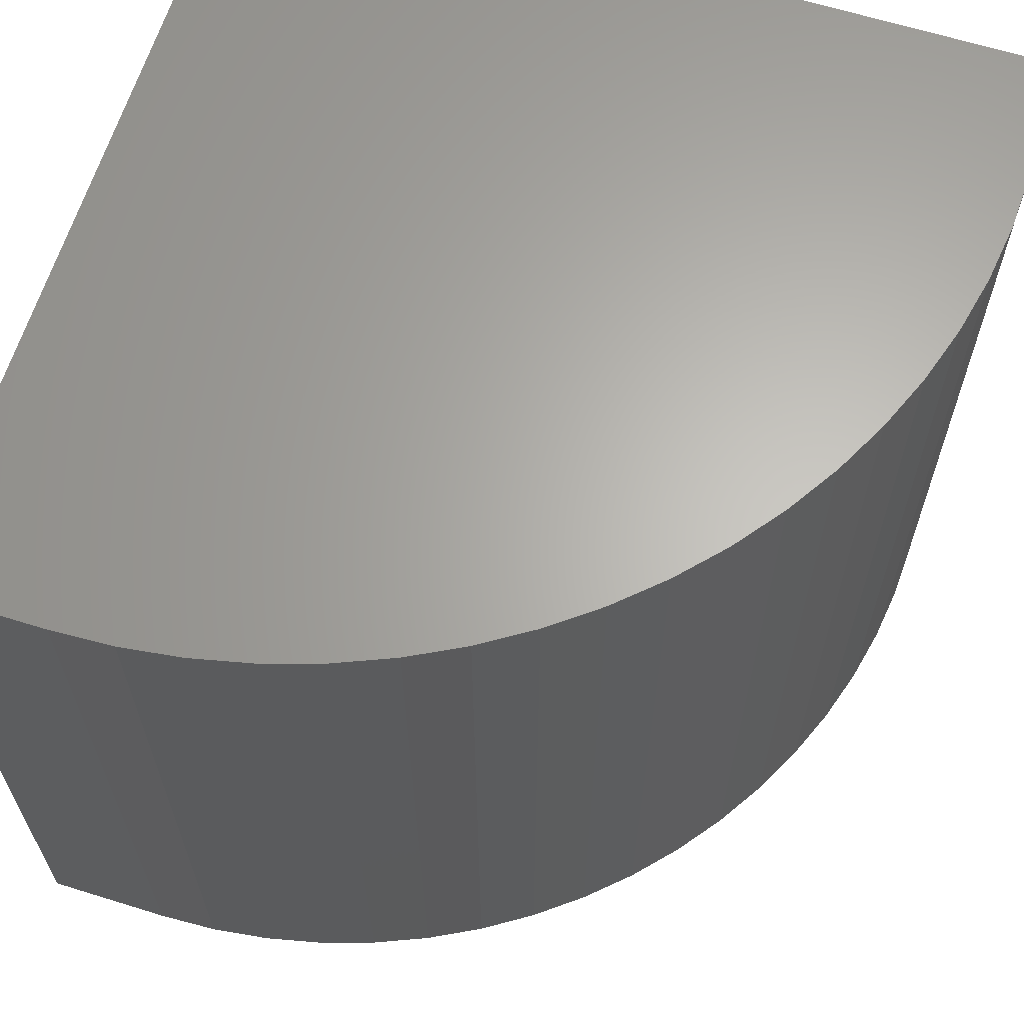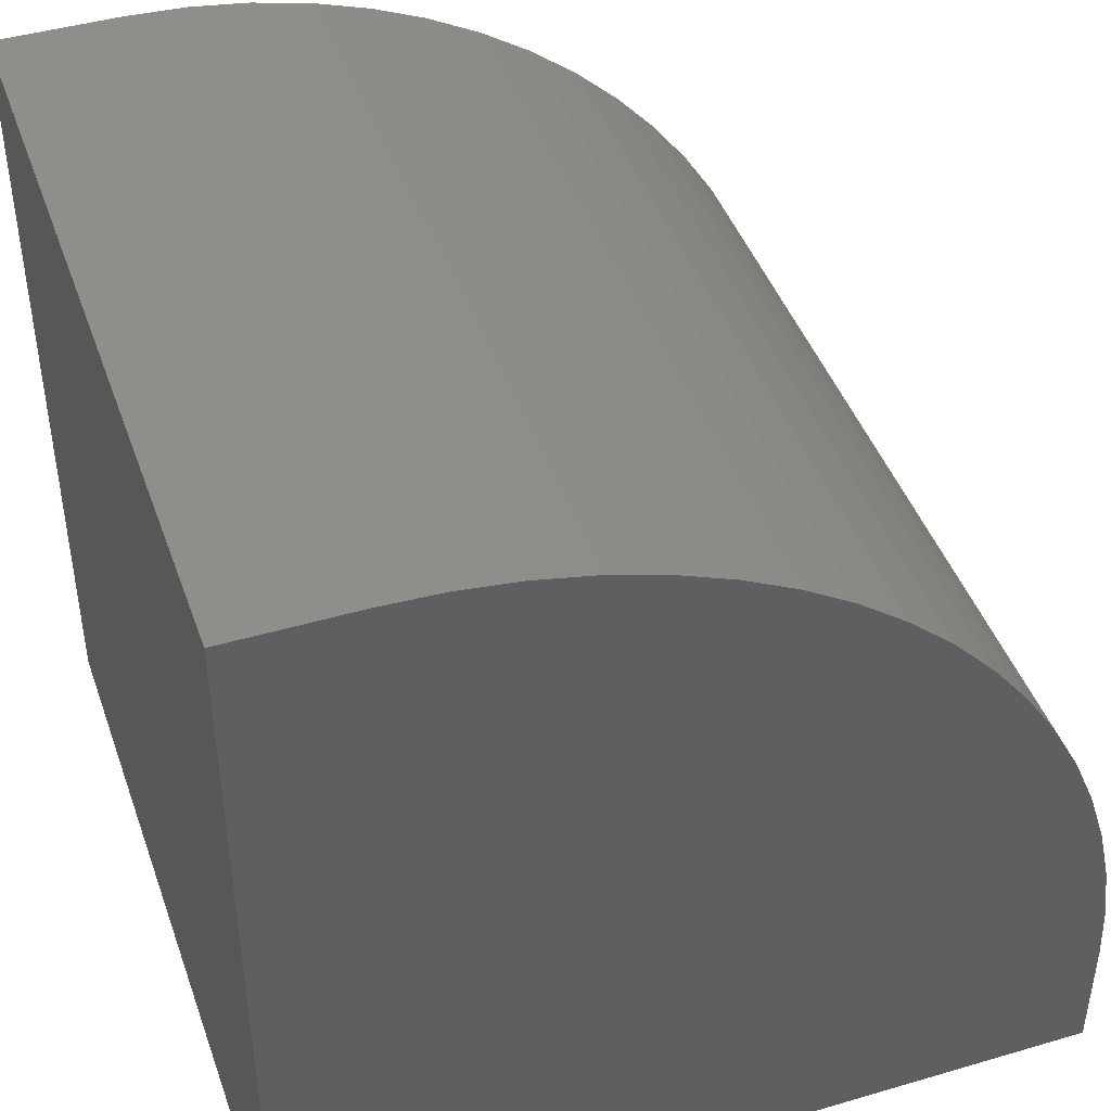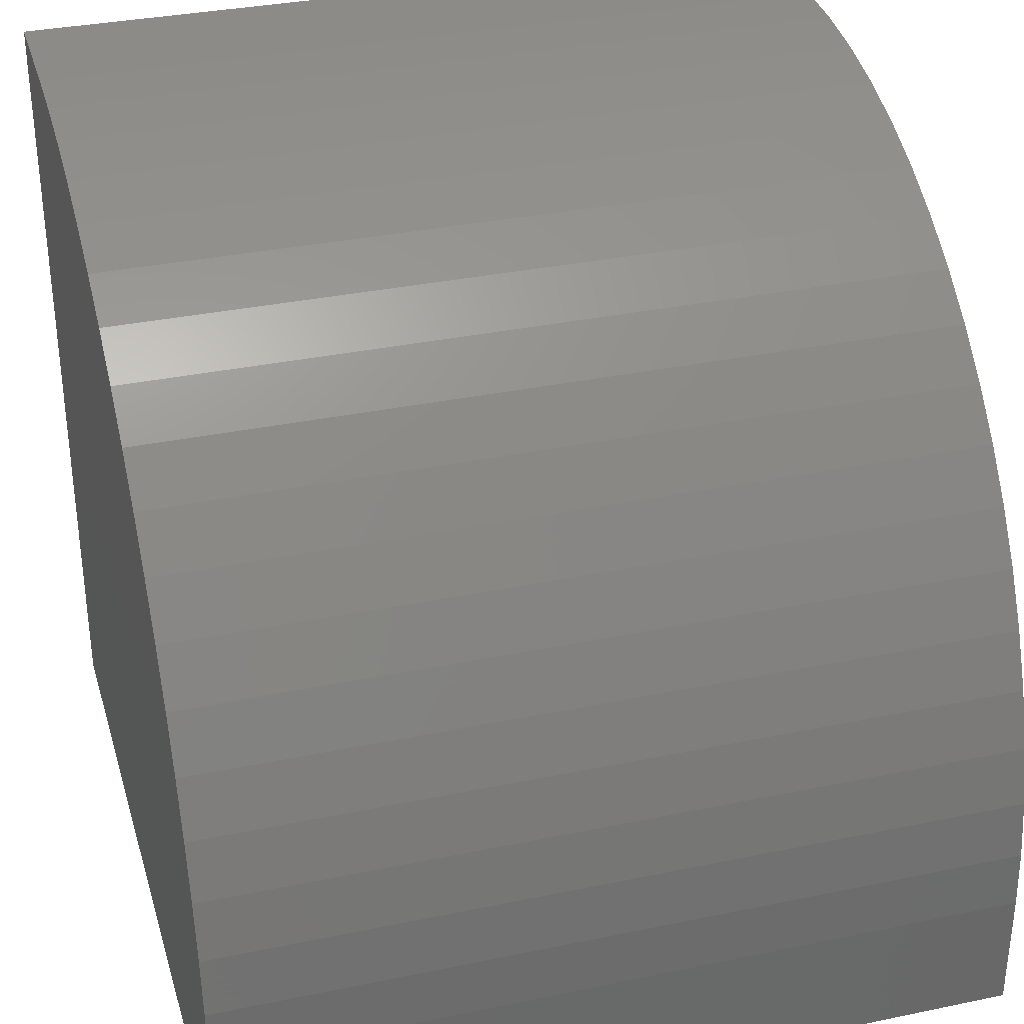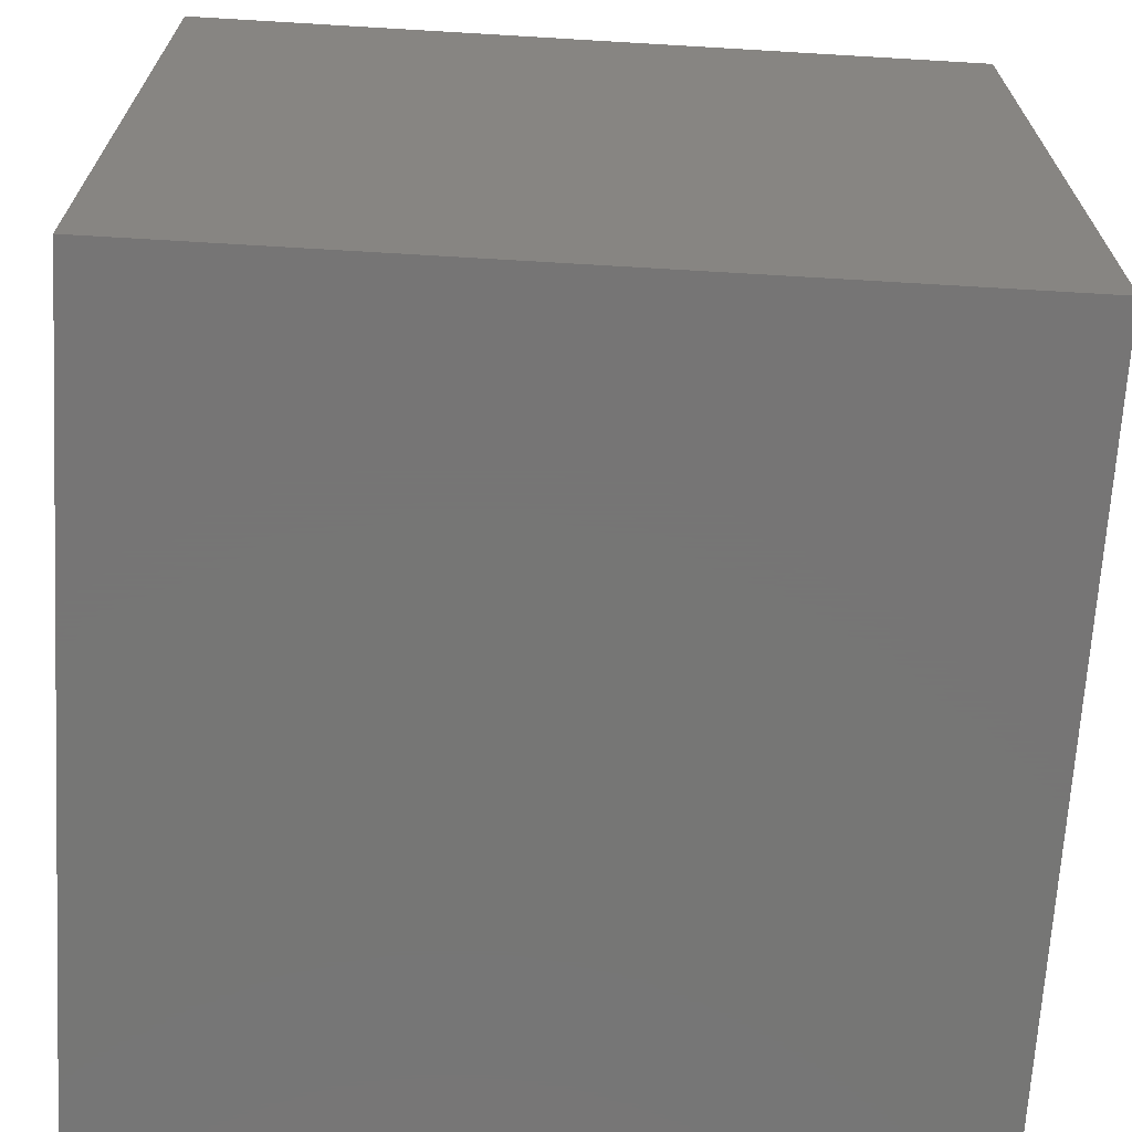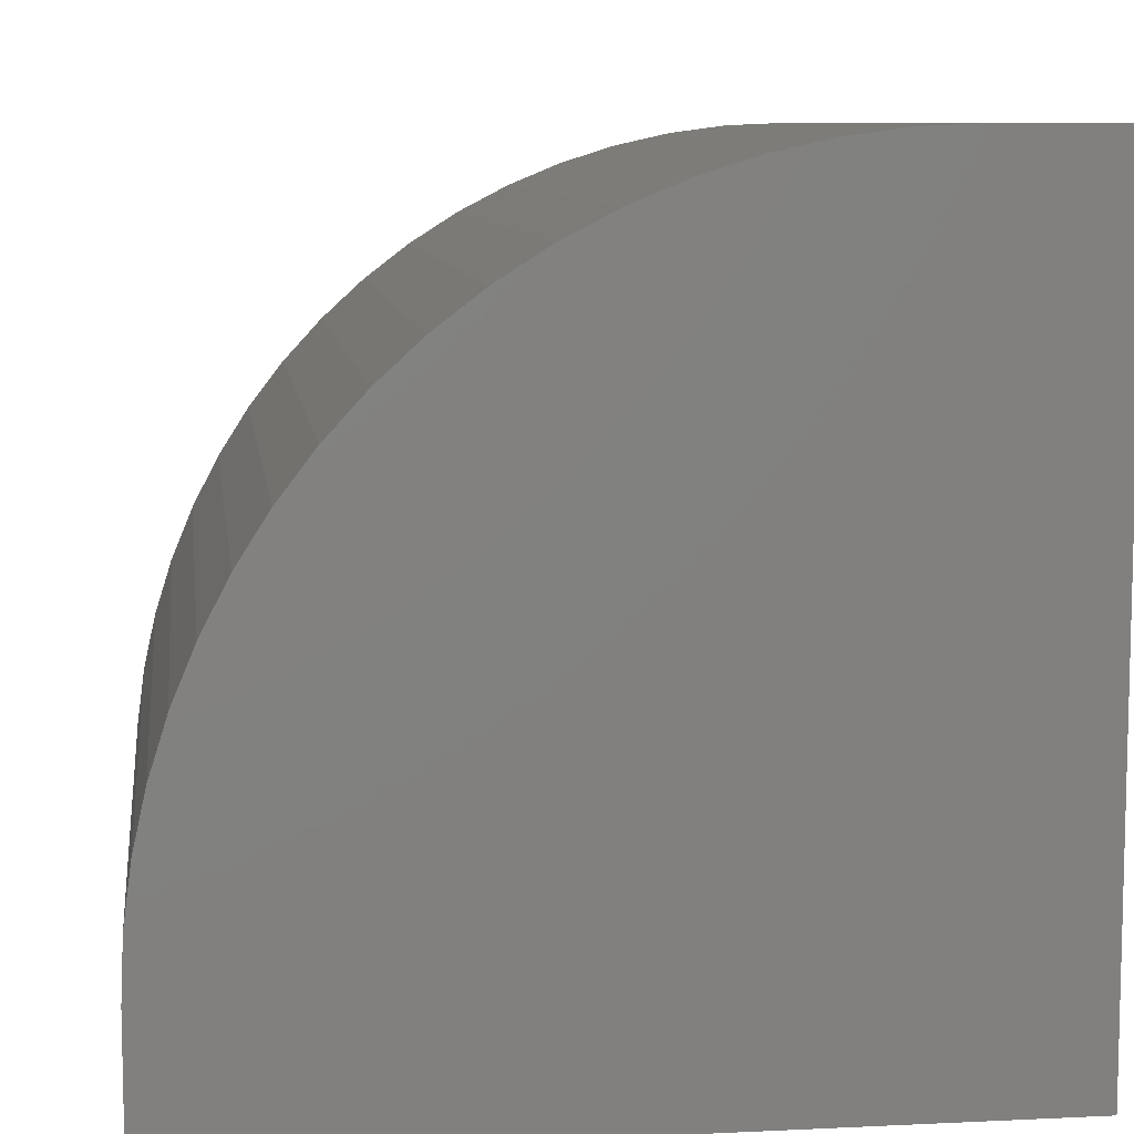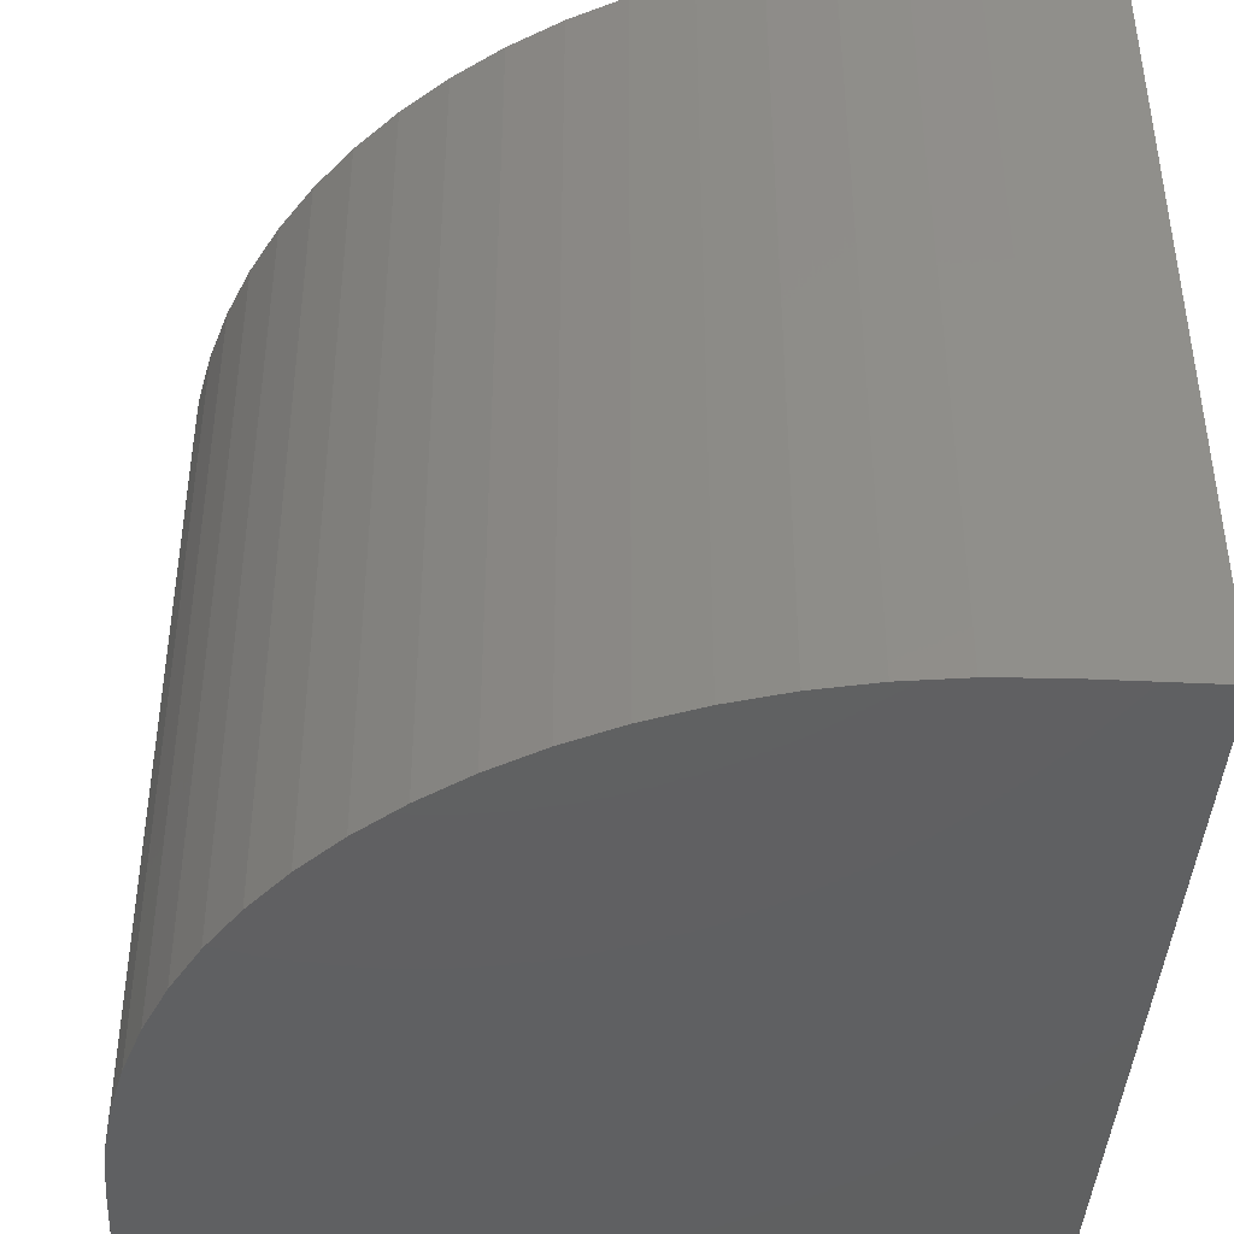
<metadata>
{"format":"stl","ext":"stl","renderer":"f3d","projection":"perspective","resolution":1024,"background":"white","views":[{"elev":64.4,"azim":-72.6,"up":"+Y"},{"elev":44.0,"azim":161.0,"up":"+Z"},{"elev":33.7,"azim":-105.8,"up":"+Z"},{"elev":-68.1,"azim":86.6,"up":"+Z"},{"elev":8.6,"azim":-7.4,"up":"+Z"},{"elev":-42.0,"azim":-3.3,"up":"+Y"}]}
</metadata>
<code>
# stl→obj: 44 verts, 84 faces
v 0 10 1.547
v 0 10 0
v 0 0 1.547
v 0 0 0
v 8.453 0 10
v 10 0 10
v 8.453 10 10
v 10 10 10
v 10 10 0
v 10 0 0
v 0.03217 10 2.283
v 0.1284 10 3.014
v 0.288 10 3.734
v 0.5098 10 4.438
v 0.792 10 5.119
v 3.605 10 8.471
v 4.227 10 8.867
v 6.266 10 9.712
v 6.986 10 9.872
v 7.717 10 9.968
v 1.133 10 5.773
v 1.529 10 6.395
v 1.978 10 6.98
v 2.476 10 7.524
v 3.02 10 8.022
v 4.881 10 9.208
v 5.562 10 9.49
v 7.717 0 9.968
v 0.1284 0 3.014
v 0.03217 0 2.283
v 6.986 0 9.872
v 6.266 0 9.712
v 5.562 0 9.49
v 3.605 0 8.471
v 3.02 0 8.022
v 1.529 0 6.395
v 1.133 0 5.773
v 0.792 0 5.119
v 4.881 0 9.208
v 4.227 0 8.867
v 2.476 0 7.524
v 1.978 0 6.98
v 0.5098 0 4.438
v 0.288 0 3.734
f 1 2 3
f 3 2 4
f 5 6 7
f 7 6 8
f 9 8 10
f 10 8 6
f 2 9 4
f 4 9 10
f 7 8 9
f 2 1 9
f 9 1 11
f 9 11 12
f 12 13 9
f 9 13 14
f 9 14 15
f 9 16 17
f 18 19 9
f 9 19 20
f 9 20 7
f 15 21 9
f 9 21 22
f 9 22 23
f 23 24 9
f 9 24 25
f 9 25 16
f 17 26 9
f 9 26 27
f 9 27 18
f 6 5 10
f 10 5 28
f 29 30 10
f 10 30 3
f 10 3 4
f 28 31 10
f 10 31 32
f 10 32 33
f 10 34 35
f 36 37 10
f 10 37 38
f 33 39 10
f 10 39 40
f 10 40 34
f 35 41 10
f 10 41 42
f 10 42 36
f 38 43 10
f 10 43 44
f 10 44 29
f 1 3 30
f 1 30 11
f 11 30 29
f 11 29 12
f 12 29 44
f 12 44 13
f 13 44 43
f 13 43 14
f 14 43 38
f 14 38 15
f 15 38 37
f 15 37 21
f 21 37 36
f 21 36 22
f 22 36 42
f 22 42 23
f 23 42 41
f 23 41 24
f 24 41 35
f 24 35 25
f 25 35 34
f 25 34 16
f 16 34 40
f 16 40 17
f 17 40 39
f 17 39 26
f 26 39 33
f 26 33 27
f 27 33 32
f 27 32 18
f 18 32 31
f 18 31 19
f 19 31 28
f 19 28 20
f 20 28 5
f 20 5 7

</code>
